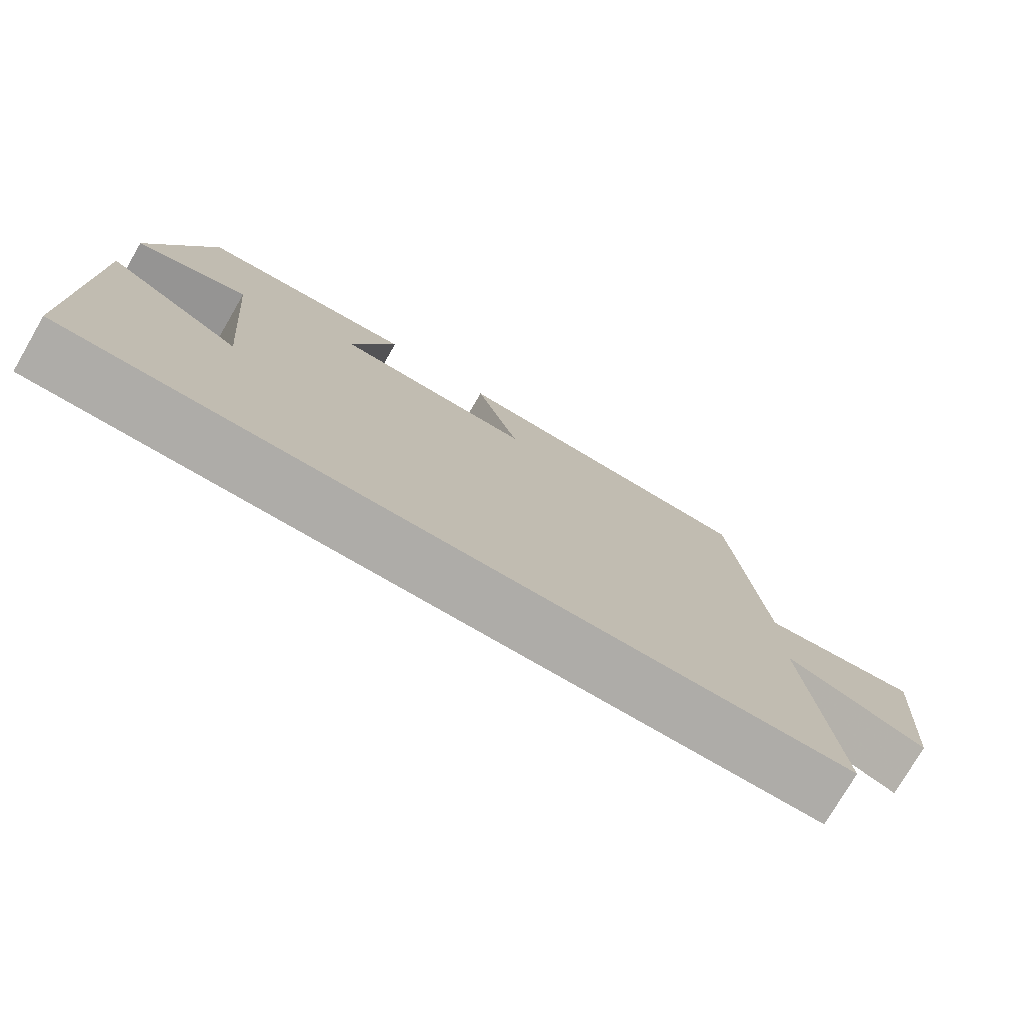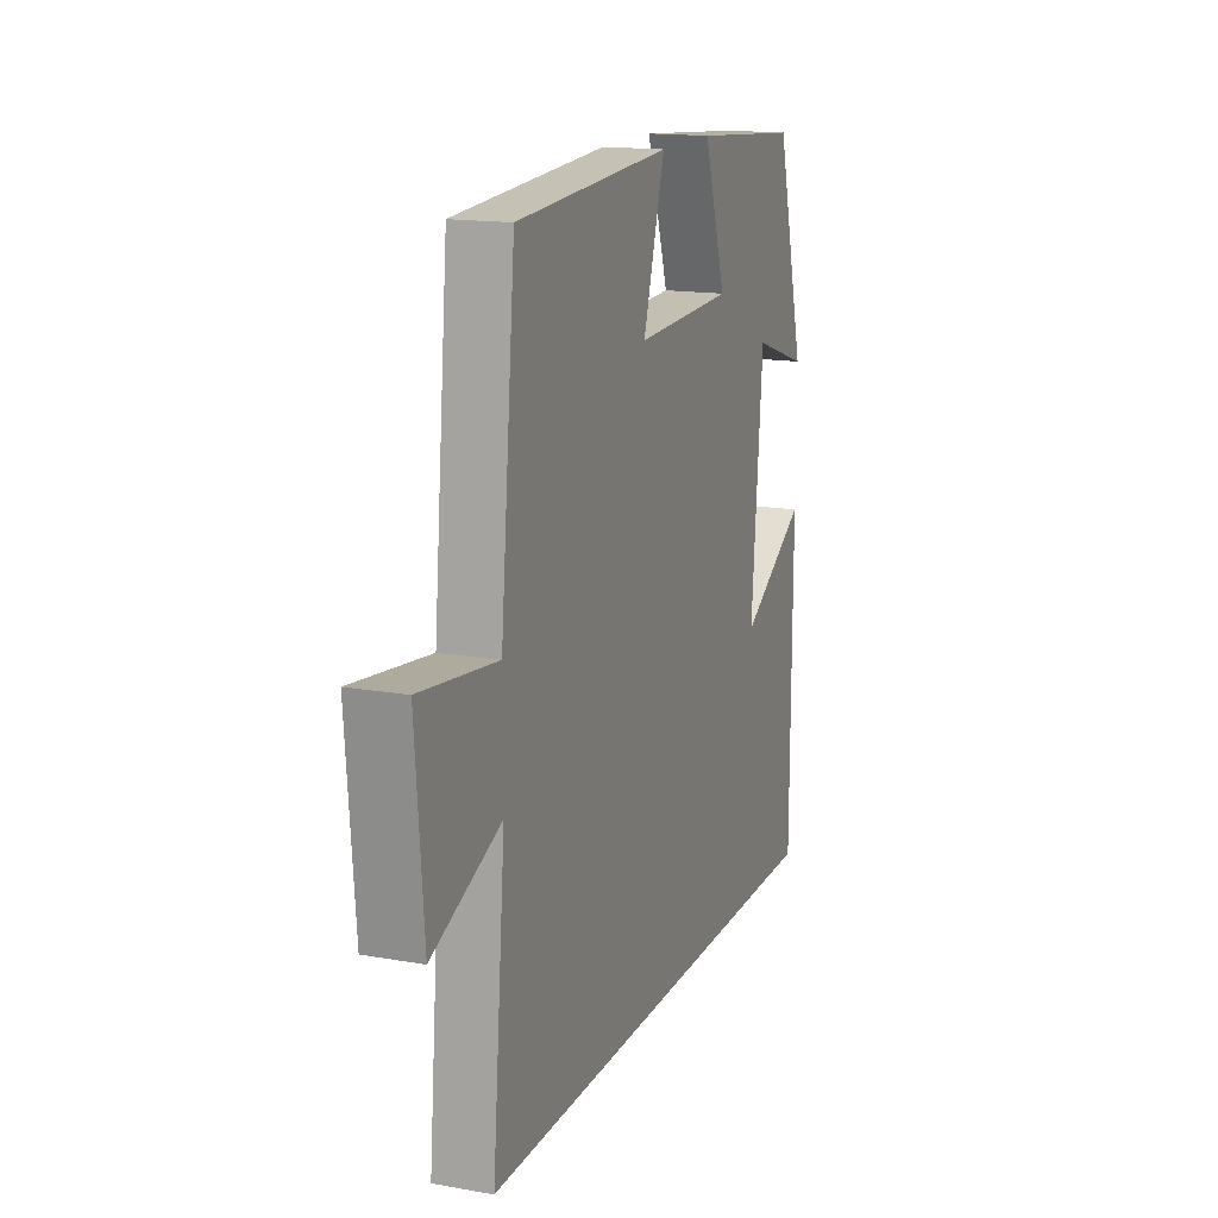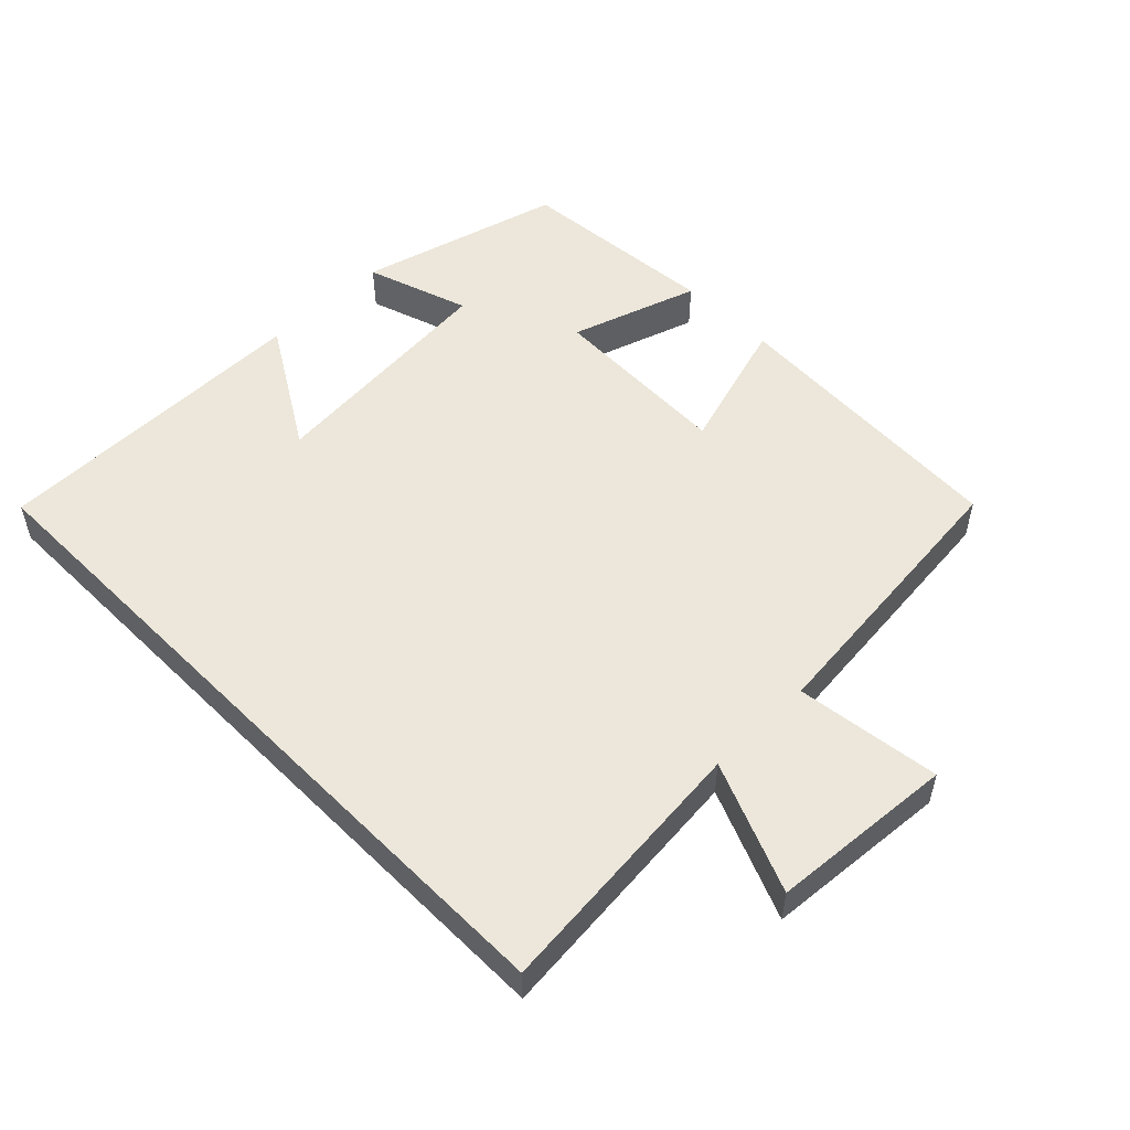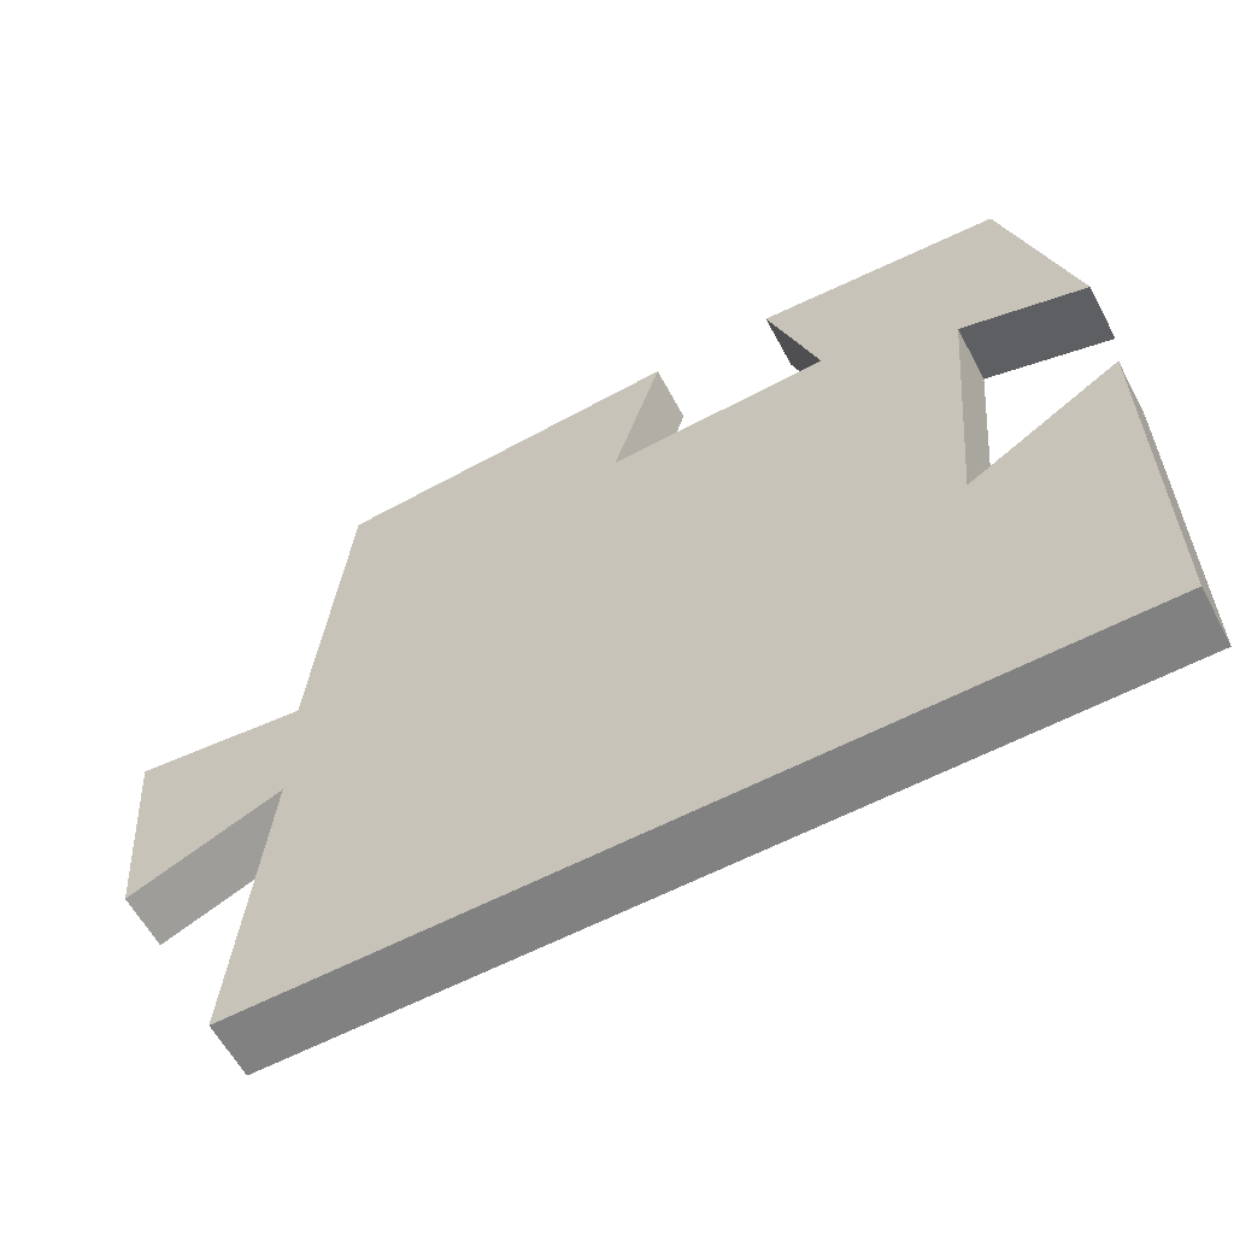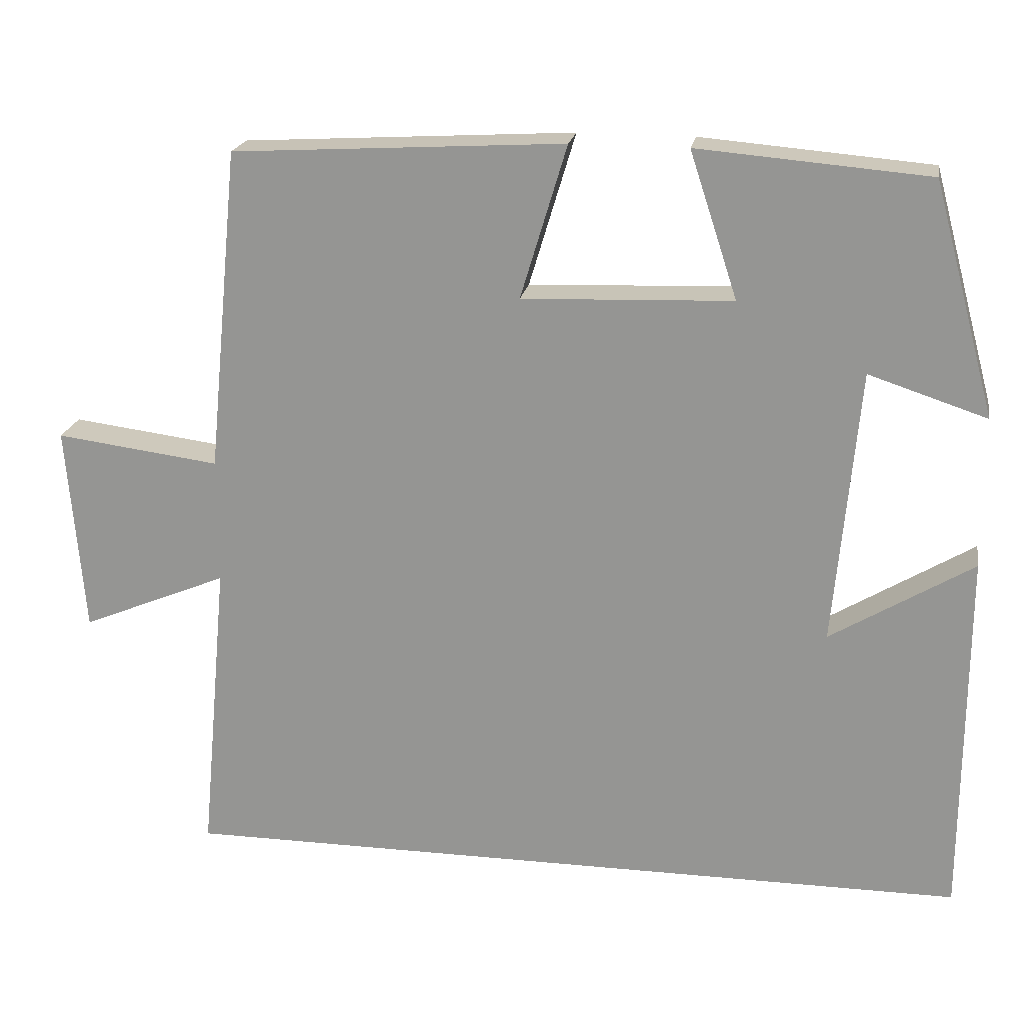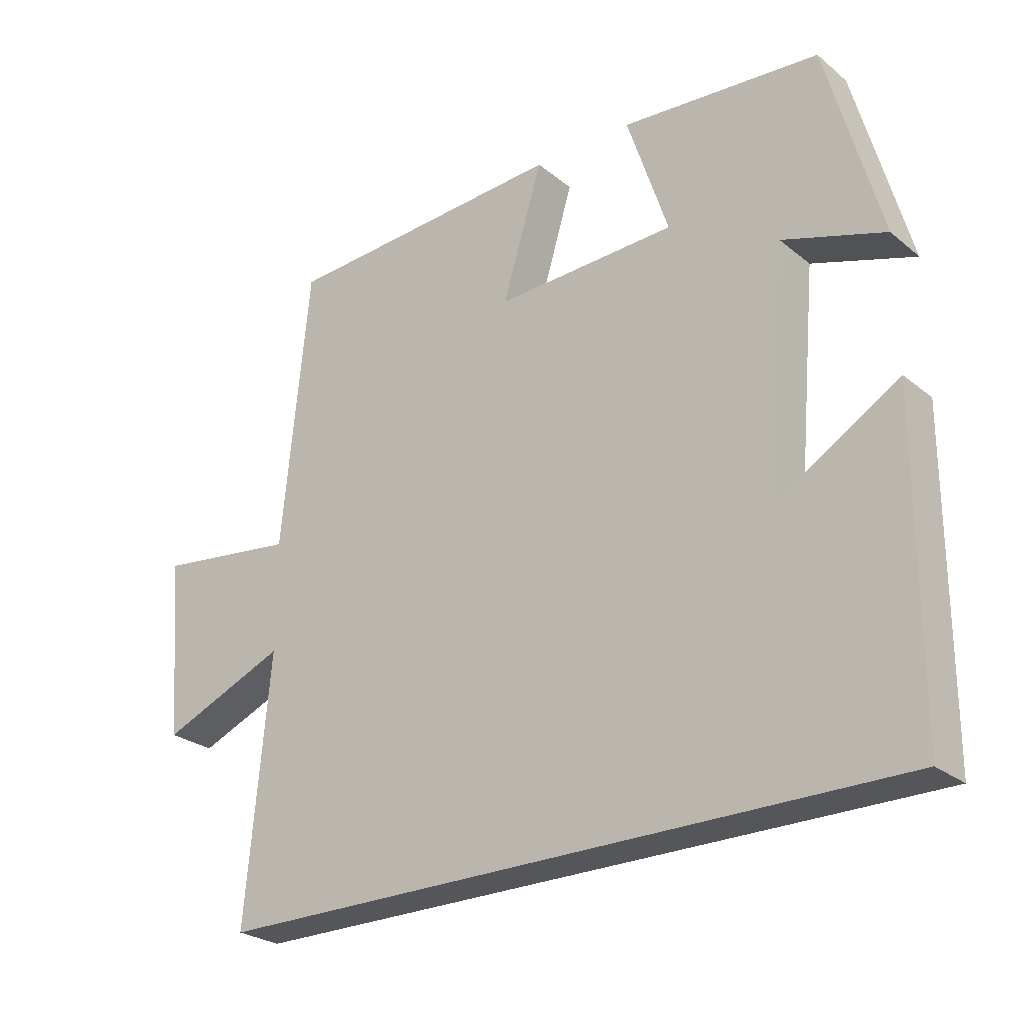
<metadata>
{"format":"obj","ext":"obj","renderer":"f3d","projection":"perspective","resolution":1024,"background":"white","views":[{"elev":-76.8,"azim":149.8,"up":"+Z"},{"elev":15.7,"azim":-69.7,"up":"+Z"},{"elev":52.4,"azim":-134.7,"up":"+Y"},{"elev":-60.4,"azim":28.1,"up":"+Z"},{"elev":20.6,"azim":9.9,"up":"+Z"},{"elev":-26.1,"azim":38.5,"up":"+Z"}]}
</metadata>
<code>
v -0.536 0.07 -0.5
v -0.5 0.07 -0.108
v -0.69 0.07 -0.187
v -0.712 0.07 0.083
v -0.5 0.07 0.056
v -0.459 0.07 0.475
v -0.03 0.07 0.5
v -0.09 0.07 0.301
v 0.182 0.07 0.311
v 0.12 0.07 0.5
v 0.419 0.07 0.475
v 0.5 0.07 0.175
v 0.347 0.07 0.225
v 0.315 0.07 -0.133
v 0.5 0.07 -0.021
v 0.498 0.07 -0.5
v -0.536 0 -0.5
v -0.5 0 -0.108
v -0.69 0 -0.187
v -0.712 0 0.083
v -0.5 0 0.056
v -0.459 0 0.475
v -0.03 0 0.5
v -0.09 0 0.301
v 0.182 0 0.311
v 0.12 0 0.5
v 0.419 0 0.475
v 0.5 0 0.175
v 0.347 0 0.225
v 0.315 0 -0.133
v 0.5 0 -0.021
v 0.498 0 -0.5
f 14 15 16
f 14 16 1 2
f 13 14 2
f 11 12 13
f 10 11 13
f 9 10 13
f 8 9 13 2
f 7 8 2
f 6 7 2
f 5 6 2
f 2 3 4 5
f 32 31 30
f 18 17 32 30
f 18 30 29
f 29 28 27
f 29 27 26
f 29 26 25
f 18 29 25 24
f 18 24 23
f 18 23 22
f 18 22 21
f 21 20 19 18
f 1 17 18 2
f 2 18 19 3
f 3 19 20 4
f 4 20 21 5
f 5 21 22 6
f 6 22 23 7
f 7 23 24 8
f 8 24 25 9
f 9 25 26 10
f 10 26 27 11
f 11 27 28 12
f 12 28 29 13
f 13 29 30 14
f 14 30 31 15
f 15 31 32 16
f 16 32 17 1

</code>
